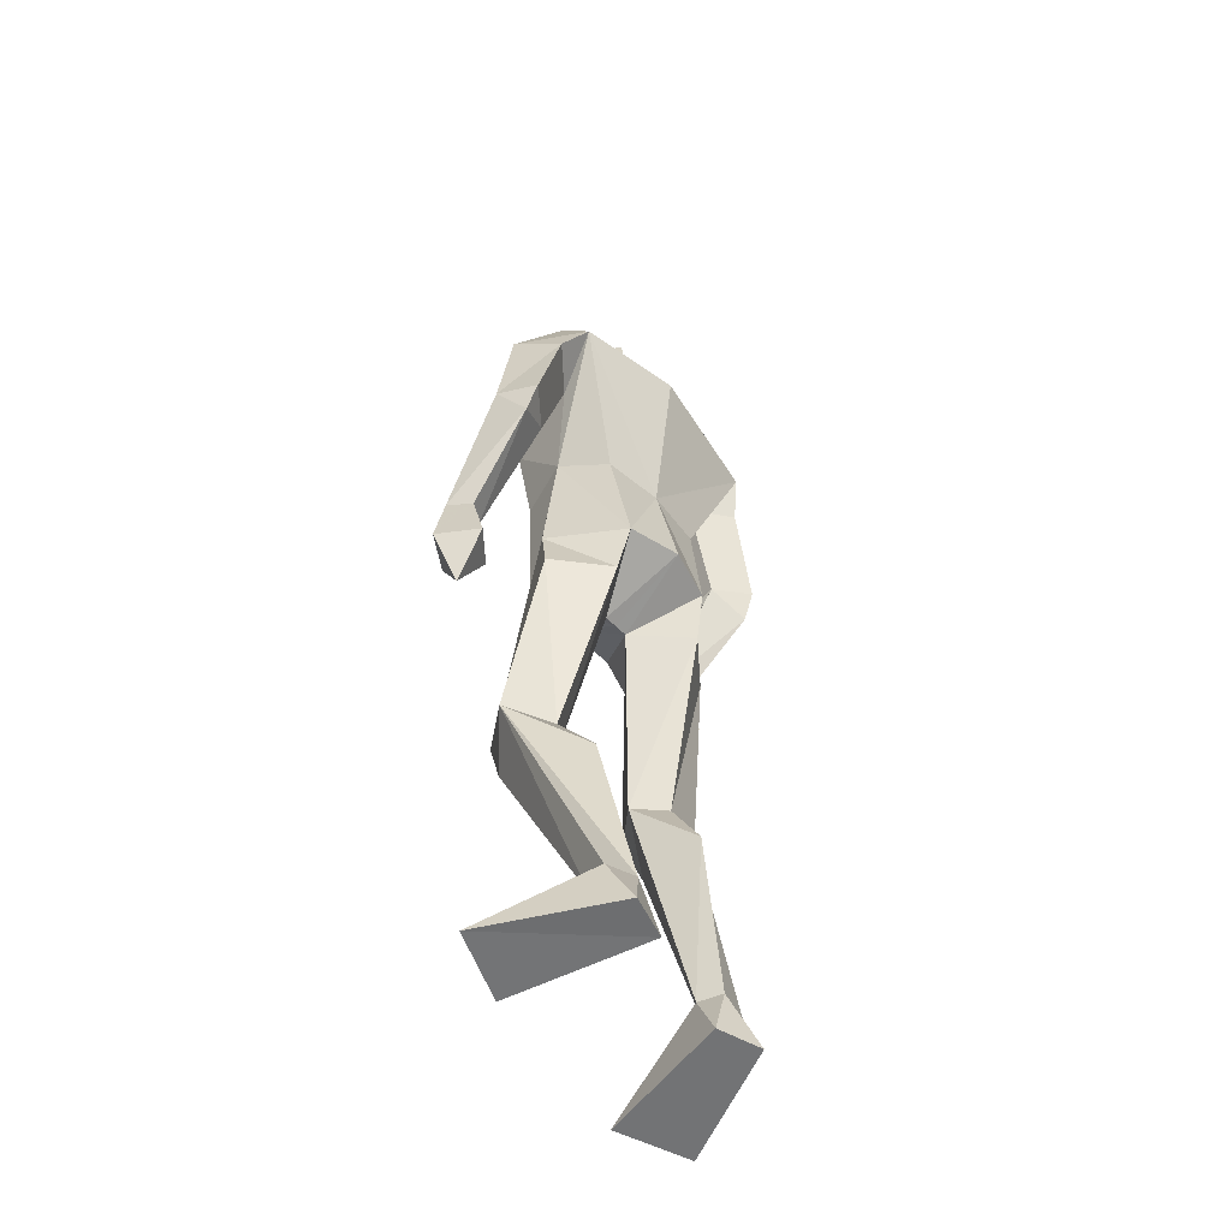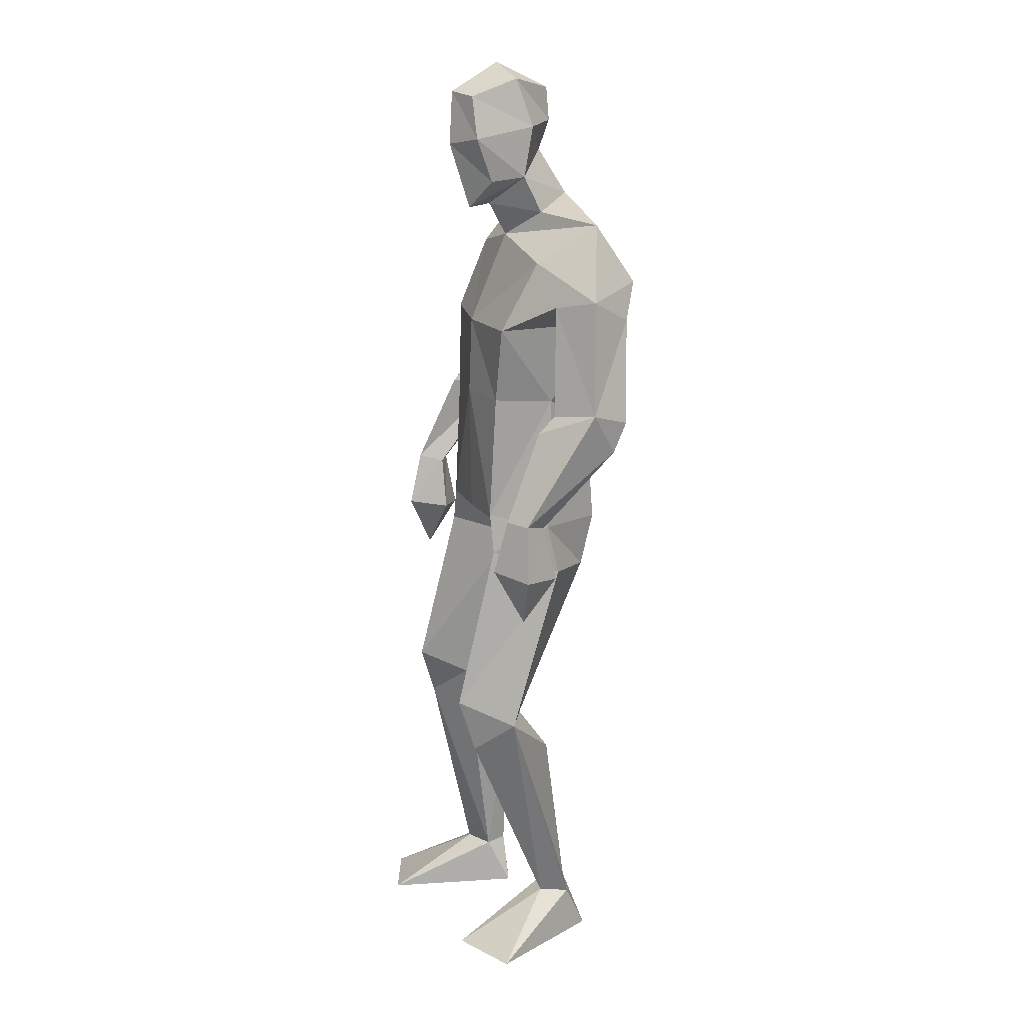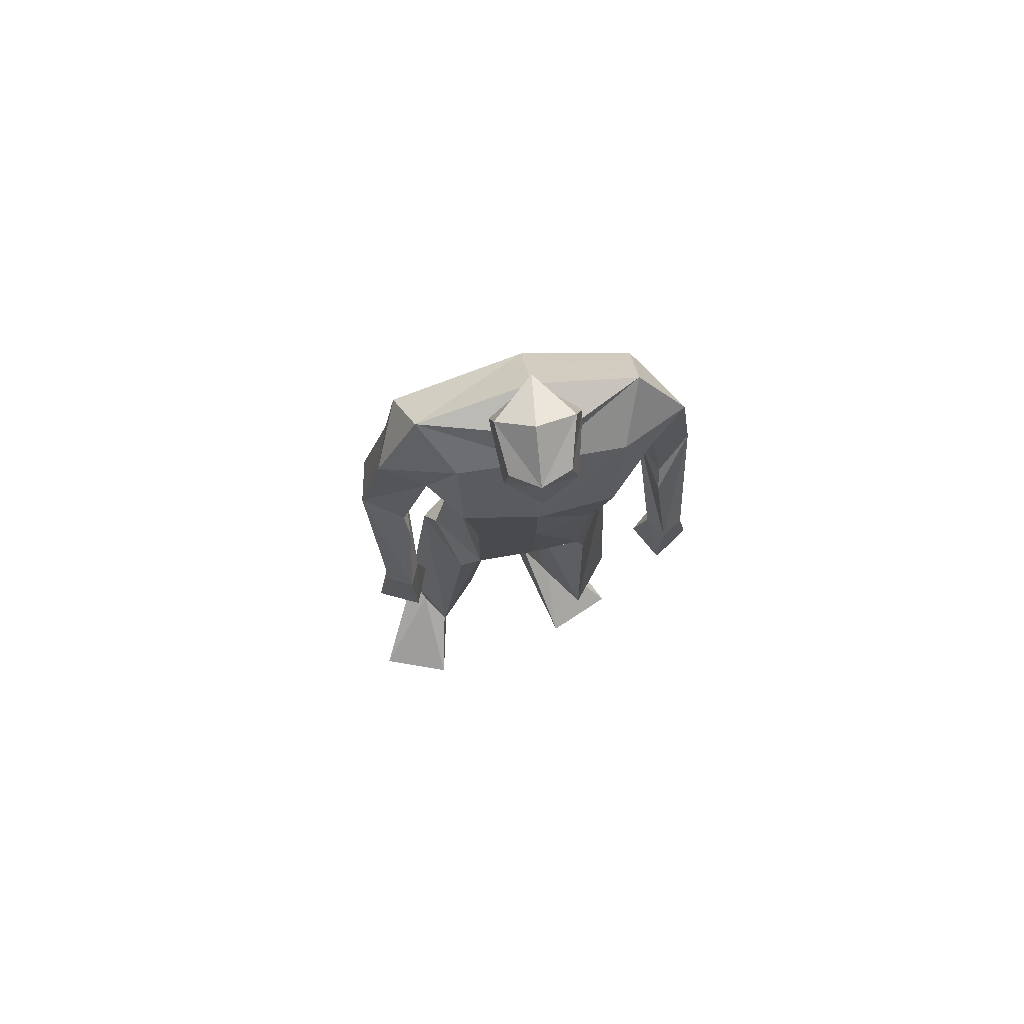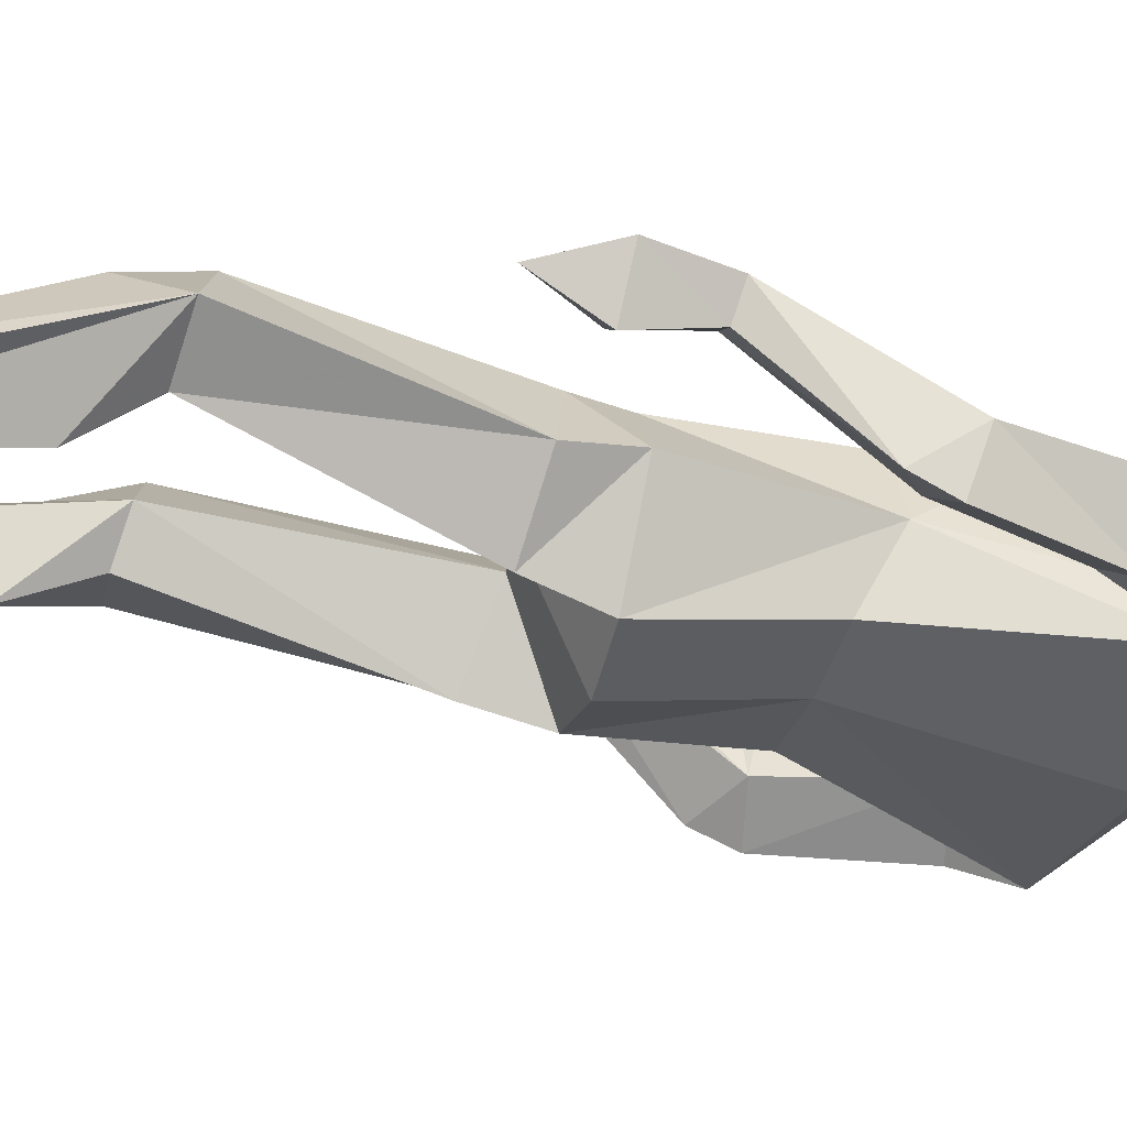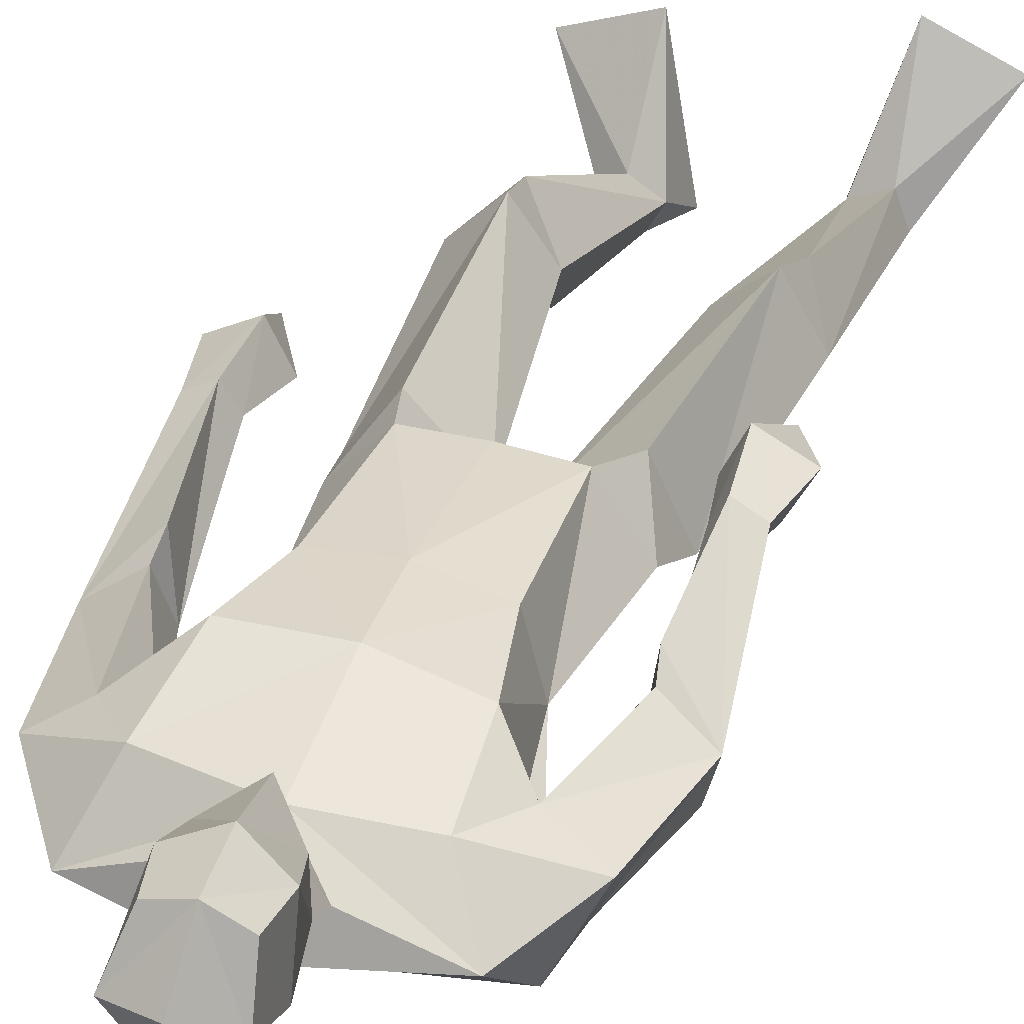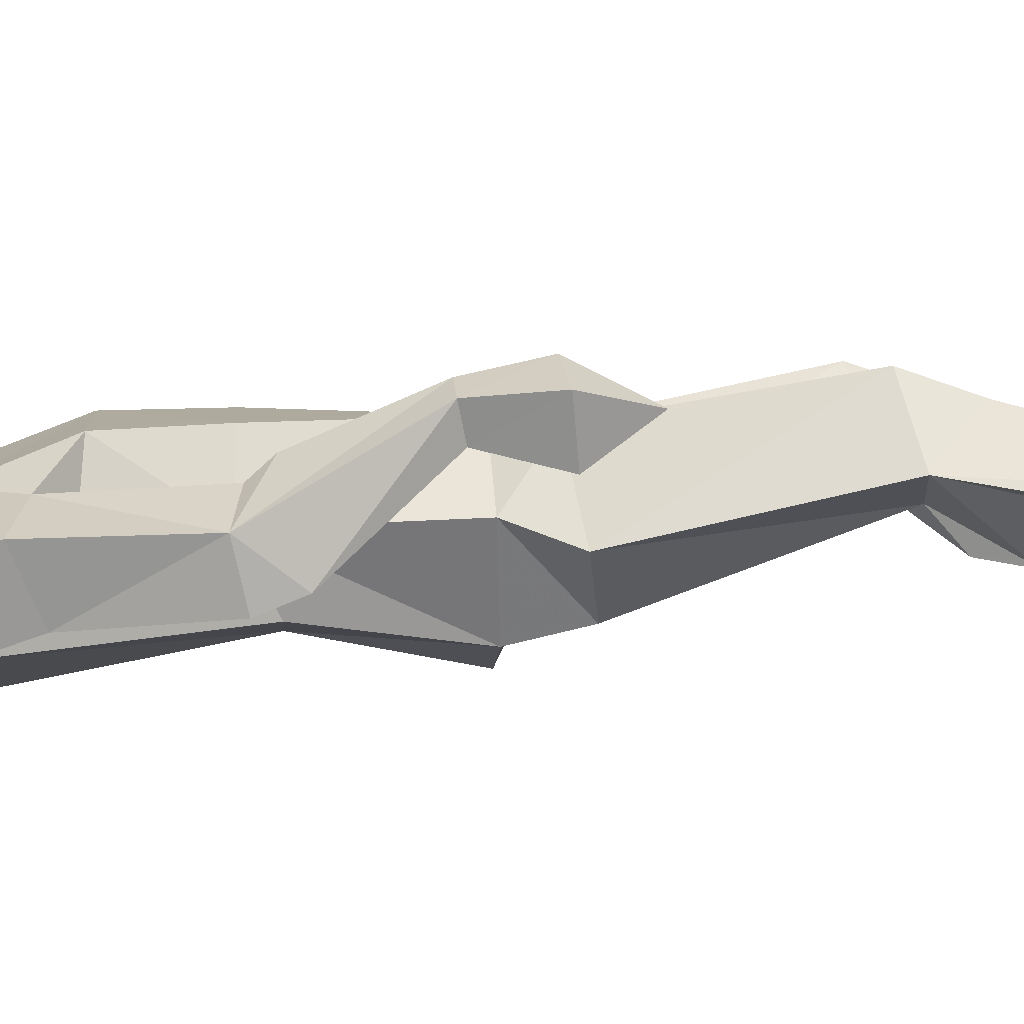
<metadata>
{"format":"obj","ext":"obj","renderer":"f3d","projection":"perspective","resolution":1024,"background":"white","views":[{"elev":-55.6,"azim":126.8,"up":"+Y"},{"elev":14.5,"azim":65.0,"up":"+Y"},{"elev":79.1,"azim":-15.4,"up":"+Y"},{"elev":-31.0,"azim":71.0,"up":"+Z"},{"elev":31.1,"azim":-163.9,"up":"+Z"},{"elev":-4.6,"azim":-96.4,"up":"+Z"}]}
</metadata>
<code>
v -0.2354 -0.00114 0.2386
v -0.1414 0.6207 0.02516
v -0.1901 0.6661 0.1785
v -0.1188 1.039 0.1146
v 0.01192 1.825 -0.007557
v 0.08224 1.765 0.06506
v 0.05439 1.973 0.1926
v 0.01305 1.885 0.1005
v -0.002977 2.075 0.141
v -0.004456 2.114 0.03985
v 0.05091 2.091 0.1842
v 0.09544 2.025 -0.04041
v 0.007783 1.896 0.0271
v -0.01056 1.98 0.1326
v -0.00671 2.006 0.005561
v 0.0772 1.836 0.1036
v 0.1068 1.858 -0.07799
v -0.1795 0.1111 -0.04838
v -0.1453 0.000296 -0.04827
v -0.3871 -0.00114 0.1682
v -0.2551 0.1119 -0.03502
v -0.2362 0.001934 -0.08466
v -0.1354 0.4896 -0.04481
v -0.09544 0.6326 0.09339
v -0.2513 0.6388 0.04828
v -0.04353 1.099 -0.1371
v -0.1746 1.012 -0.0353
v -0.05824 0.987 -0.1104
v -0.07236 1.119 0.1288
v -0.1513 1.115 0.004432
v -0.2044 0.5556 0.1396
v -0.1651 0.1085 0.002097
v -0.2317 0.1091 0.0279
v 0.06914 1.096 -0.158
v 0.01783 1.018 0.01365
v -0.2821 1.332 -0.0909
v -0.2207 1.162 0.1028
v -0.2471 1.175 0.1522
v -0.2182 1.367 0.06925
v -0.2764 1.398 -0.1183
v -0.3034 1.423 -0.02688
v -0.1561 1.638 0.0253
v -0.2225 1.404 0.03468
v -0.3276 1.051 0.131
v -0.2758 0.9378 0.1168
v -0.2696 1.161 0.07203
v -0.2054 1.045 0.09941
v -0.2807 1.038 0.04225
v -0.2957 1.175 0.1234
v -0.2446 1.057 0.1803
v -0.1999 1.378 -0.06116
v -0.2072 1.617 -0.1317
v -0.08869 1.734 0.03749
v -0.2466 1.666 -0.03189
v -0.115 1.591 -0.06945
v -0.1018 1.409 -0.007374
v -0.1773 1.705 -0.1613
v 0.07831 1.344 -0.1141
v -0.09467 1.579 0.1032
v -0.069 1.407 0.117
v -0.05234 1.351 -0.1098
v -0.1472 1.819 -0.06839
v 0.2828 -0.001201 0.1564
v 0.1233 -0.001201 0.207
v 0.09947 0.6282 0.1143
v 0.1634 0.6058 0.06559
v 0.1635 0.6524 0.2263
v 0.2766 0.9863 0.01813
v 0.2067 1.337 -0.08861
v 0.1806 1.087 -0.1212
v 0.1751 1.821 0.01736
v 0.1178 2.08 0.1633
v 0.06754 2.155 0.08004
v 0.09135 2.099 -0.03541
v 0.1523 2.12 0.06883
v 0.09395 1.959 -0.01512
v 0.1757 2.014 0.03905
v 0.1358 1.986 0.1595
v 0.1339 1.889 0.1224
v 0.06856 1.828 0.1501
v 0.1648 1.9 0.05492
v 0.06938 0.006454 -0.09337
v 0.181 0.1092 -0.05949
v 0.08868 0.1151 -0.03489
v 0.1648 0.003154 -0.1143
v 0.2603 0.6091 0.1252
v 0.2642 1.095 0.03898
v 0.1832 0.973 -0.08956
v 0.1675 1.114 0.145
v 0.1852 1.026 0.1434
v 0.1467 0.108 -0.001682
v 0.175 0.5321 0.1903
v 0.1489 0.4987 -0.01539
v 0.1158 0.1215 -0.08114
v 0.0788 1.011 0.01699
v 0.04873 1.112 0.1399
v 0.04826 1.014 0.01554
v 0.4315 1.302 -0.04358
v 0.3638 1.345 0.1117
v 0.4306 1.642 0.006239
v 0.2965 1.575 -0.03058
v 0.3889 1.593 -0.09403
v 0.3438 1.624 0.06123
v 0.373 1.384 0.07709
v 0.3543 1.032 0.2191
v 0.3762 0.9104 0.1554
v 0.3177 1.025 0.1365
v 0.4383 1.018 0.1733
v 0.3942 1.01 0.08249
v 0.4193 1.144 0.1663
v 0.3943 1.133 0.1138
v 0.3697 1.149 0.1927
v 0.3444 1.139 0.1422
v 0.3526 1.356 -0.01899
v 0.4334 1.367 -0.07272
v 0.458 1.393 0.01888
v 0.233 1.561 0.144
v 0.2735 1.716 0.07341
v 0.3454 1.673 -0.1337
v 0.3313 1.802 -0.04564
v 0.1903 1.393 0.1396
v 0.244 1.391 0.02299
v 0.06131 1.566 0.1432
v 0.05887 1.4 0.1488
v 0.1139 1.707 -0.1869
f 20 1 33
f 27 28 2
f 27 2 25
f 28 35 24
f 28 24 2
f 35 4 3
f 35 3 24
f 4 27 3
f 3 27 25
f 61 58 26
f 26 58 34
f 5 62 6
f 6 62 53
f 7 14 8
f 7 8 80
f 11 9 14
f 11 14 7
f 73 10 11
f 11 10 9
f 74 10 73
f 10 74 12
f 10 12 15
f 15 12 76
f 15 76 13
f 14 15 13
f 14 13 8
f 9 10 15
f 9 15 14
f 8 13 80
f 80 13 16
f 5 17 62
f 13 76 17
f 13 17 5
f 16 13 5
f 16 5 6
f 32 19 18
f 21 20 33
f 32 1 19
f 22 20 21
f 18 19 22
f 33 1 32
f 18 22 21
f 22 19 20
f 20 19 1
f 2 23 25
f 24 23 2
f 25 31 3
f 3 31 24
f 30 26 28
f 30 28 27
f 35 28 26
f 29 30 4
f 4 30 27
f 29 4 35
f 24 31 32
f 32 31 33
f 31 25 33
f 33 25 21
f 23 24 32
f 23 32 18
f 25 23 18
f 25 18 21
f 26 34 35
f 35 34 97
f 96 29 35
f 96 35 97
f 36 51 37
f 36 37 46
f 41 36 49
f 49 36 46
f 39 41 38
f 38 41 49
f 51 39 38
f 51 38 37
f 54 52 41
f 41 52 40
f 52 55 40
f 40 55 51
f 42 54 41
f 42 41 43
f 55 42 43
f 55 43 51
f 44 45 50
f 50 45 47
f 48 45 44
f 47 45 48
f 49 46 44
f 44 46 48
f 46 37 47
f 46 47 48
f 38 49 50
f 50 49 44
f 37 38 50
f 37 50 47
f 43 39 51
f 41 39 43
f 51 36 40
f 40 36 41
f 55 59 42
f 42 59 53
f 55 52 57
f 62 57 54
f 54 57 52
f 53 62 54
f 53 54 42
f 60 56 29
f 29 56 30
f 55 57 56
f 56 57 61
f 59 55 56
f 59 56 60
f 57 125 58
f 57 58 61
f 123 59 60
f 123 60 124
f 124 60 29
f 124 29 96
f 6 53 123
f 123 53 59
f 56 61 26
f 56 26 30
f 62 17 125
f 62 125 57
f 63 91 64
f 88 68 66
f 66 68 86
f 95 88 65
f 65 88 66
f 90 95 67
f 67 95 65
f 68 90 67
f 68 67 86
f 58 69 70
f 58 70 34
f 120 71 6
f 120 6 118
f 78 7 79
f 79 7 80
f 72 11 78
f 78 11 7
f 75 73 11
f 75 11 72
f 74 73 75
f 74 75 12
f 12 75 77
f 12 77 76
f 76 77 81
f 77 78 81
f 81 78 79
f 75 72 77
f 77 72 78
f 81 79 80
f 81 80 16
f 71 120 17
f 76 81 17
f 17 81 71
f 81 16 71
f 71 16 6
f 84 94 82
f 83 91 63
f 84 82 64
f 85 83 63
f 94 85 82
f 91 84 64
f 94 83 85
f 82 85 63
f 82 63 64
f 66 86 93
f 65 66 93
f 86 67 92
f 67 65 92
f 70 87 88
f 88 87 68
f 95 70 88
f 87 89 90
f 87 90 68
f 89 95 90
f 92 65 84
f 92 84 91
f 86 92 91
f 86 91 83
f 65 93 84
f 84 93 94
f 93 86 94
f 94 86 83
f 34 70 95
f 34 95 97
f 89 96 97
f 89 97 95
f 114 98 113
f 113 98 111
f 98 116 110
f 98 110 111
f 116 99 112
f 116 112 110
f 99 114 112
f 112 114 113
f 102 100 116
f 102 116 115
f 101 102 115
f 101 115 114
f 100 103 116
f 116 103 104
f 103 101 104
f 104 101 114
f 108 105 106
f 105 107 106
f 109 108 106
f 107 109 106
f 111 110 108
f 111 108 109
f 113 111 107
f 107 111 109
f 110 112 105
f 110 105 108
f 112 113 105
f 105 113 107
f 104 114 99
f 116 104 99
f 114 115 98
f 115 116 98
f 101 103 117
f 103 118 117
f 101 119 102
f 119 120 100
f 119 100 102
f 120 118 100
f 100 118 103
f 122 121 89
f 122 89 87
f 119 101 122
f 119 122 69
f 101 117 122
f 122 117 121
f 125 119 58
f 58 119 69
f 117 123 121
f 121 123 124
f 121 124 89
f 89 124 96
f 118 6 123
f 118 123 117
f 69 122 70
f 70 122 87
f 17 120 125
f 125 120 119

</code>
